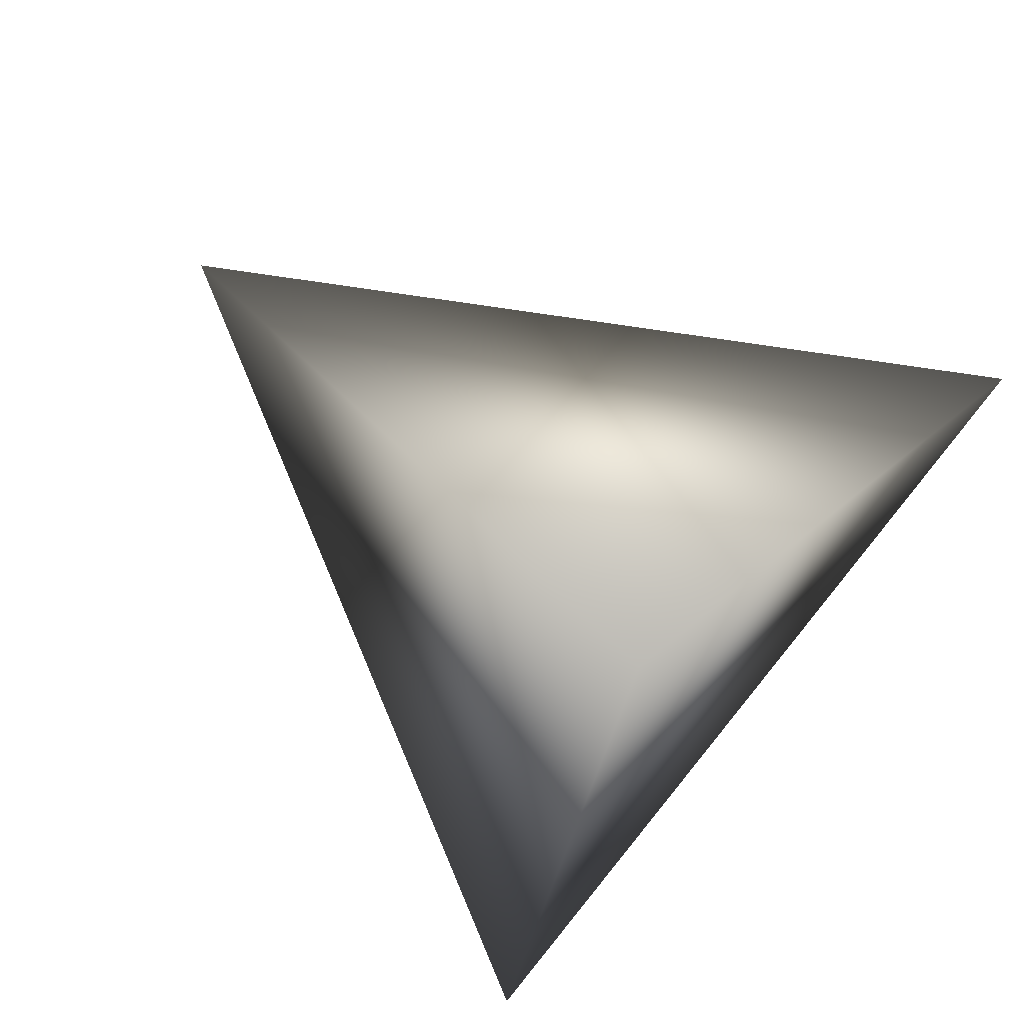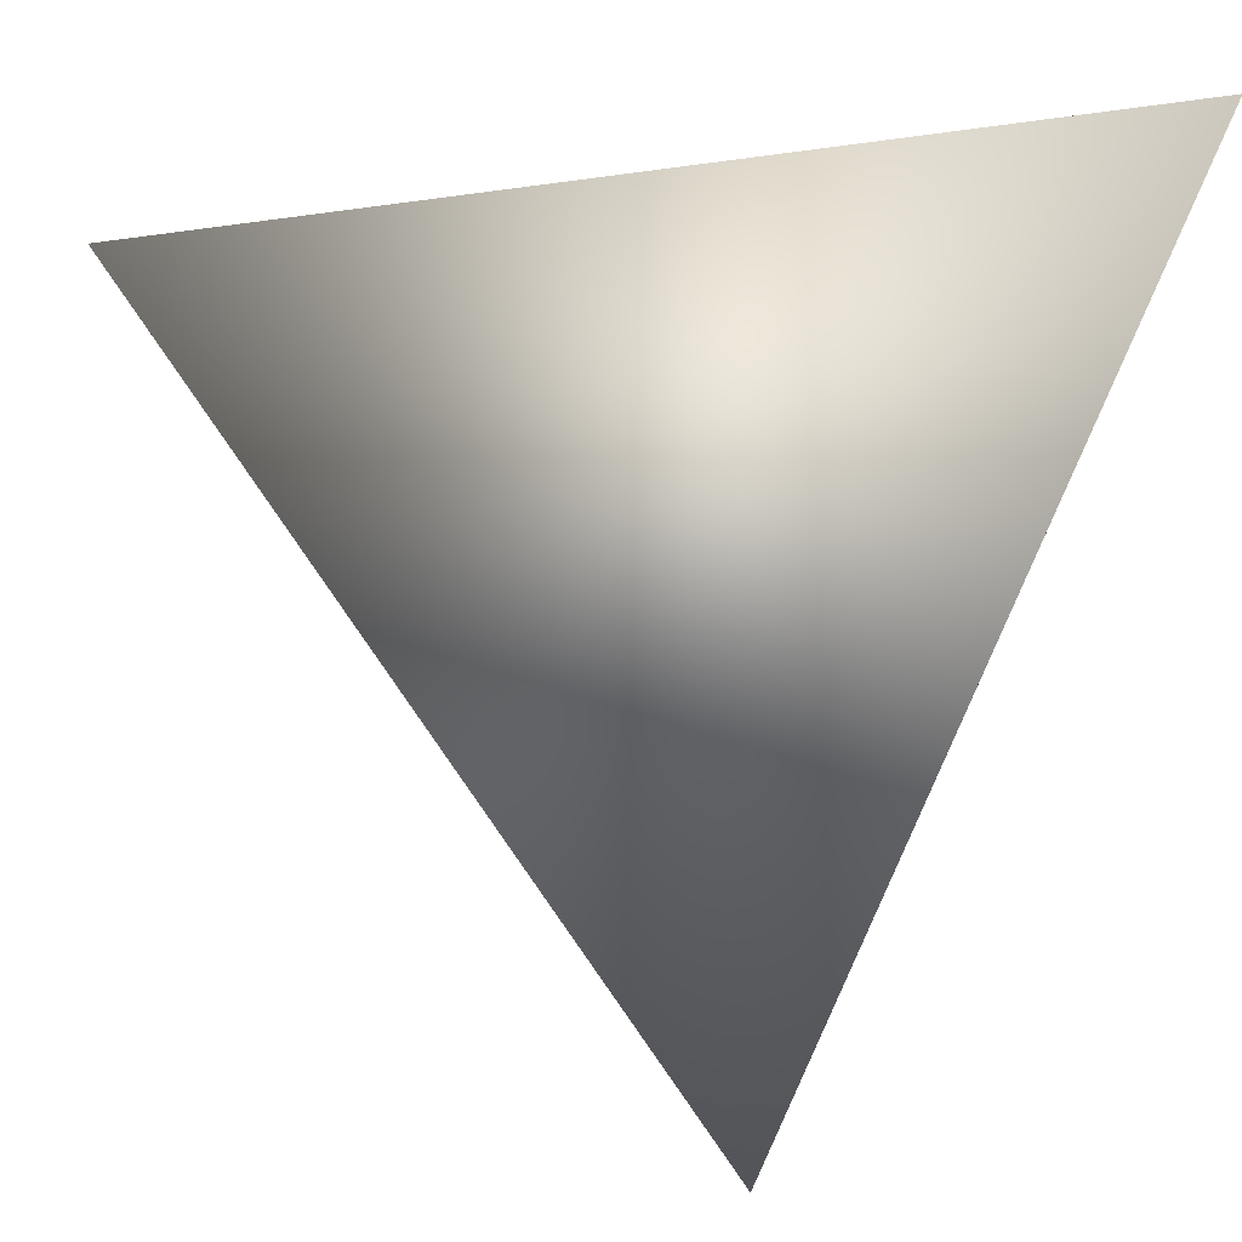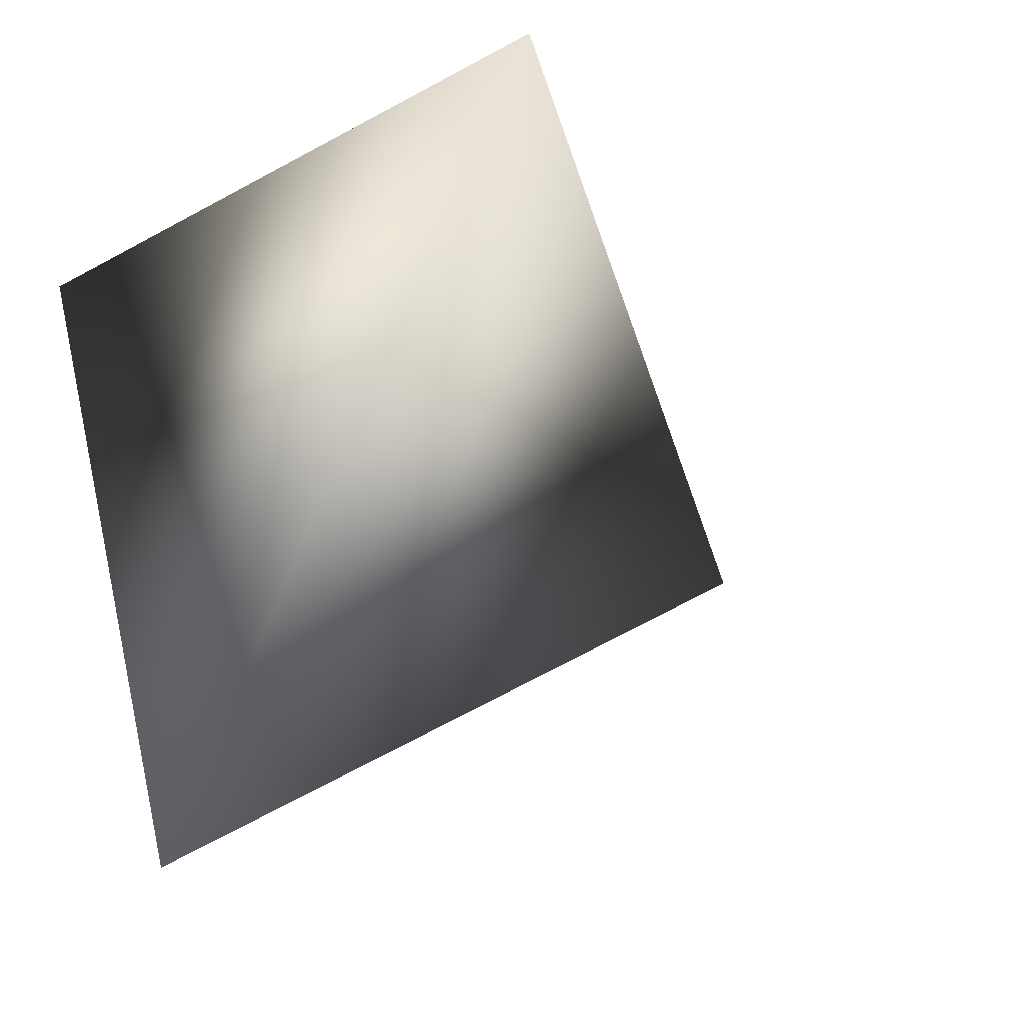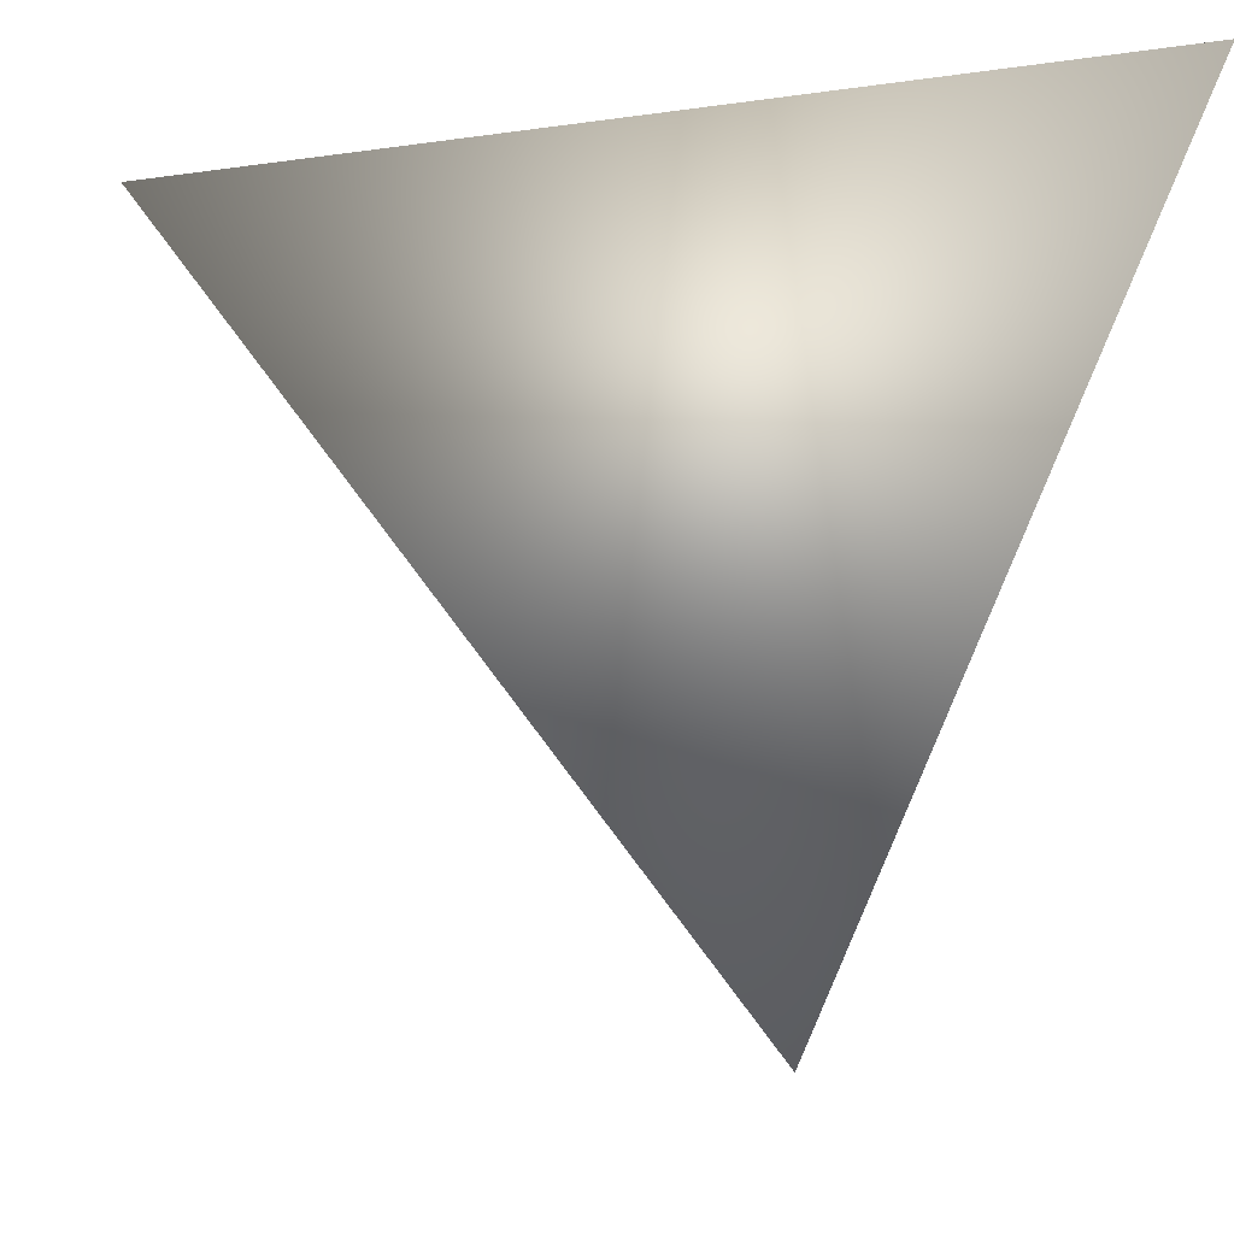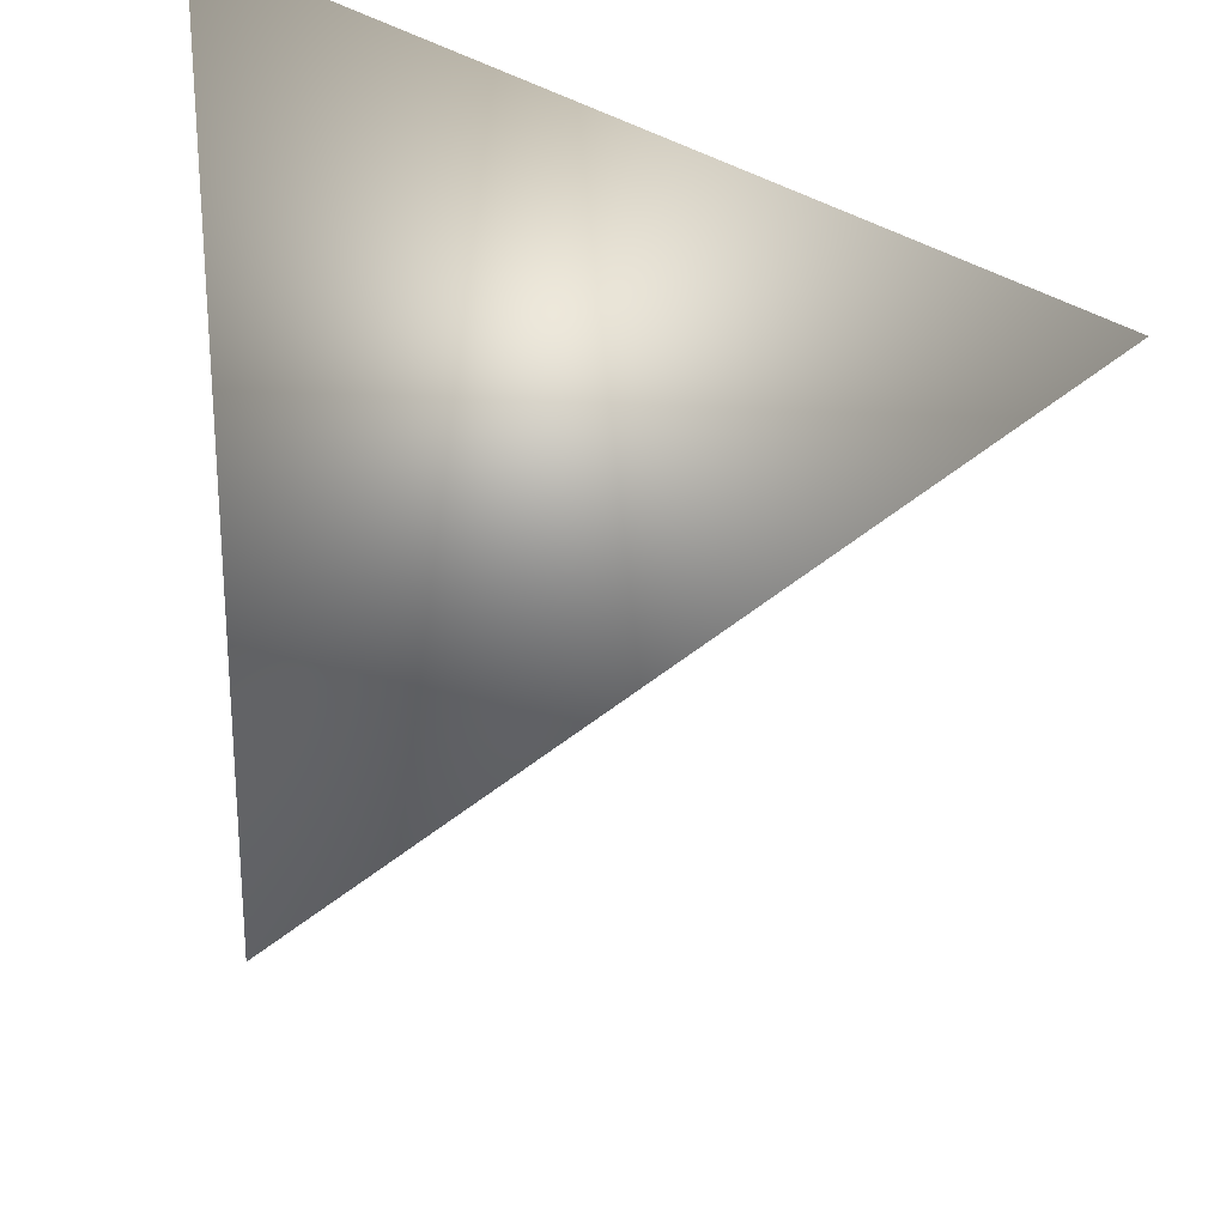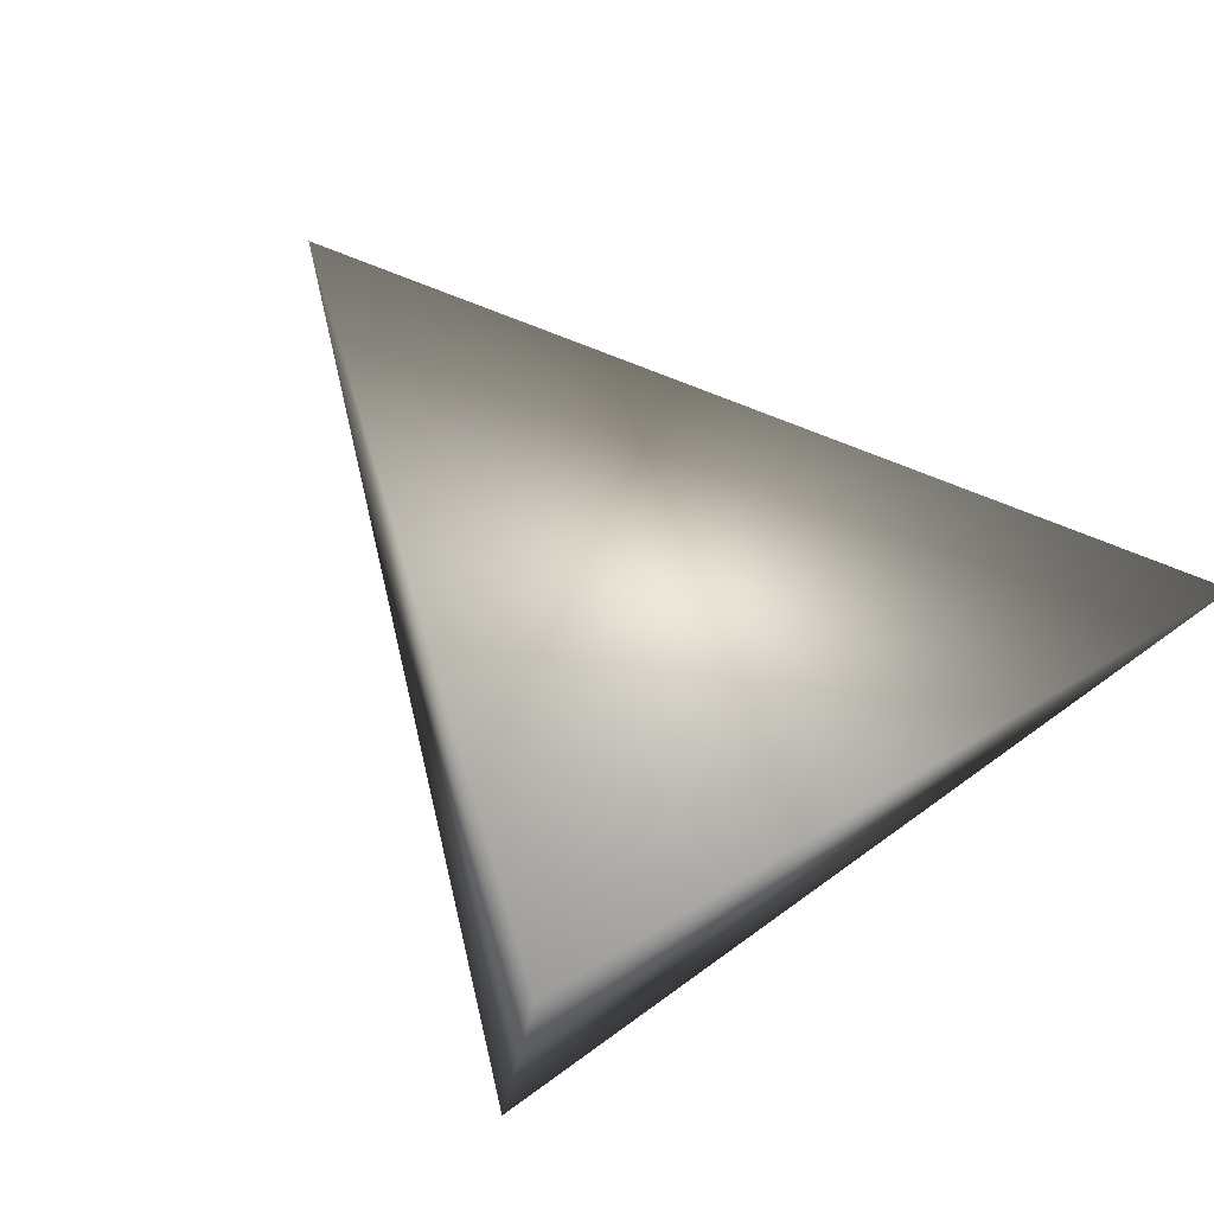
<metadata>
{"format":"obj","ext":"obj","renderer":"f3d","projection":"perspective","resolution":1024,"background":"white","views":[{"elev":48.9,"azim":32.1,"up":"+Y"},{"elev":2.6,"azim":85.5,"up":"+Z"},{"elev":-48.0,"azim":134.7,"up":"+Y"},{"elev":-11.0,"azim":80.6,"up":"+Z"},{"elev":-29.4,"azim":84.6,"up":"+Y"},{"elev":61.4,"azim":48.2,"up":"+Y"}]}
</metadata>
<code>
v -2.513 3.86 -0.6418
v -2.516 3.984 -0.3683
v -2.581 3.693 -0.4024
v -2.773 3.902 -0.4989
f 1 3 4
f 1 2 3
f 4 2 1
f 3 2 4

</code>
